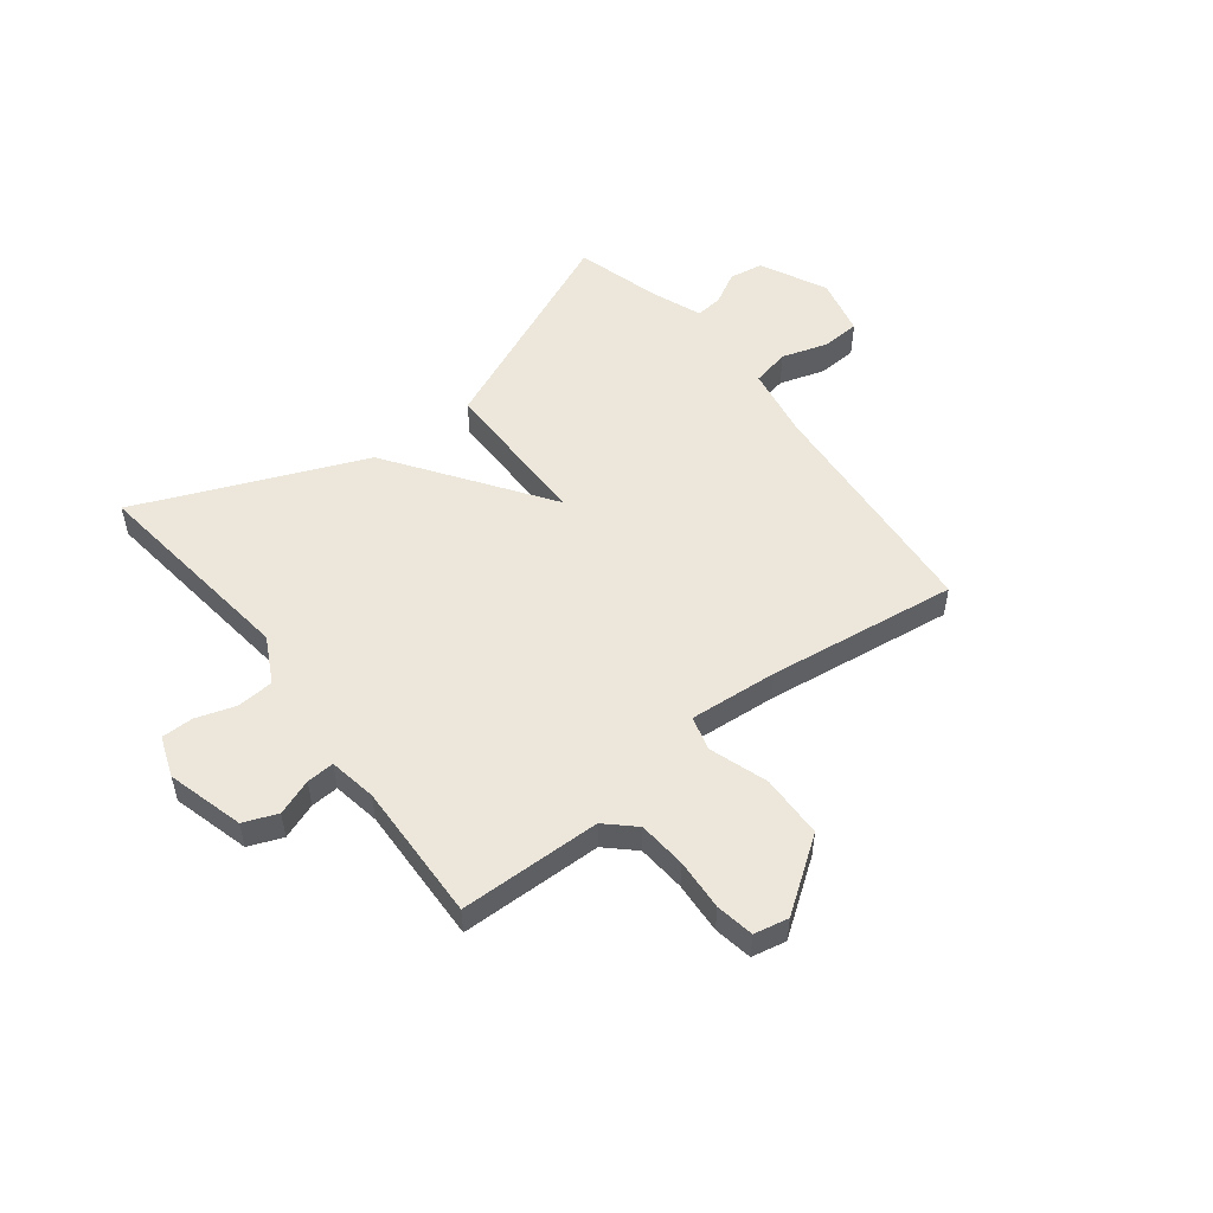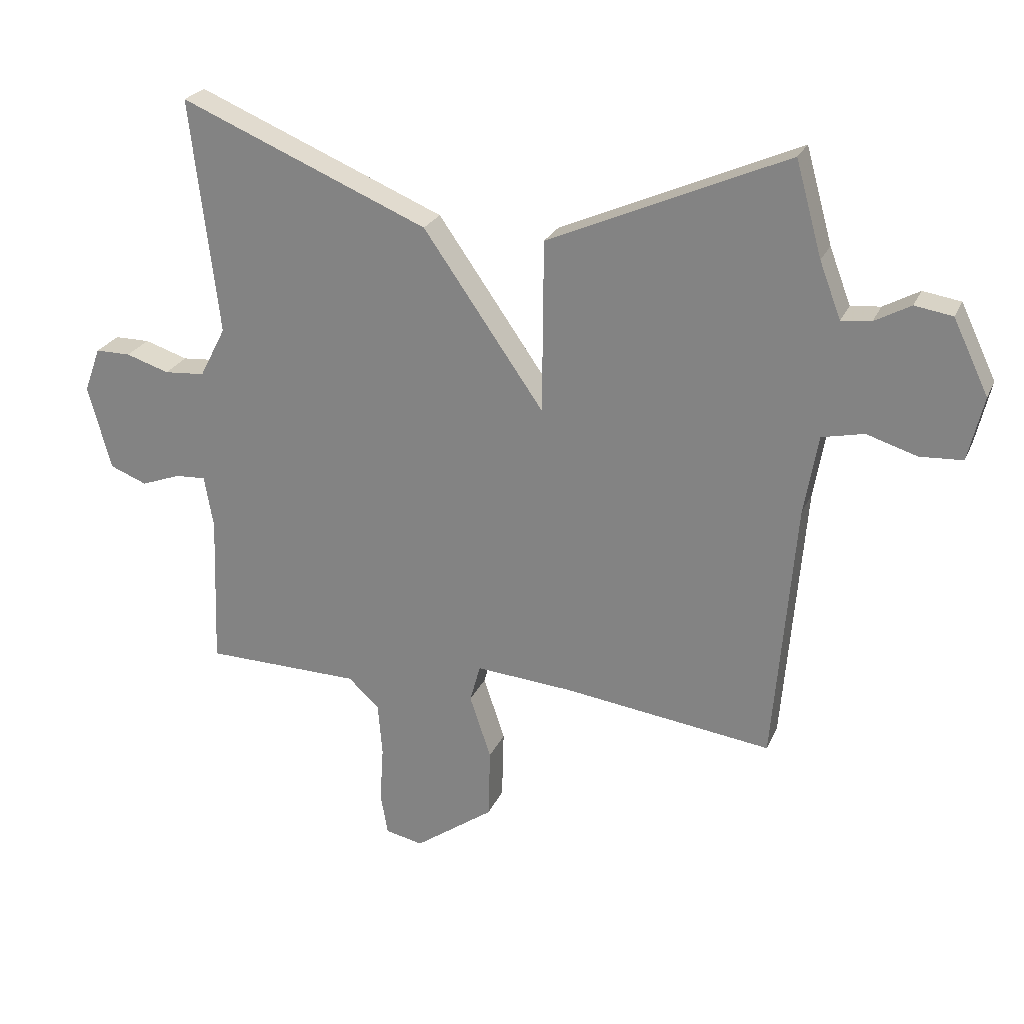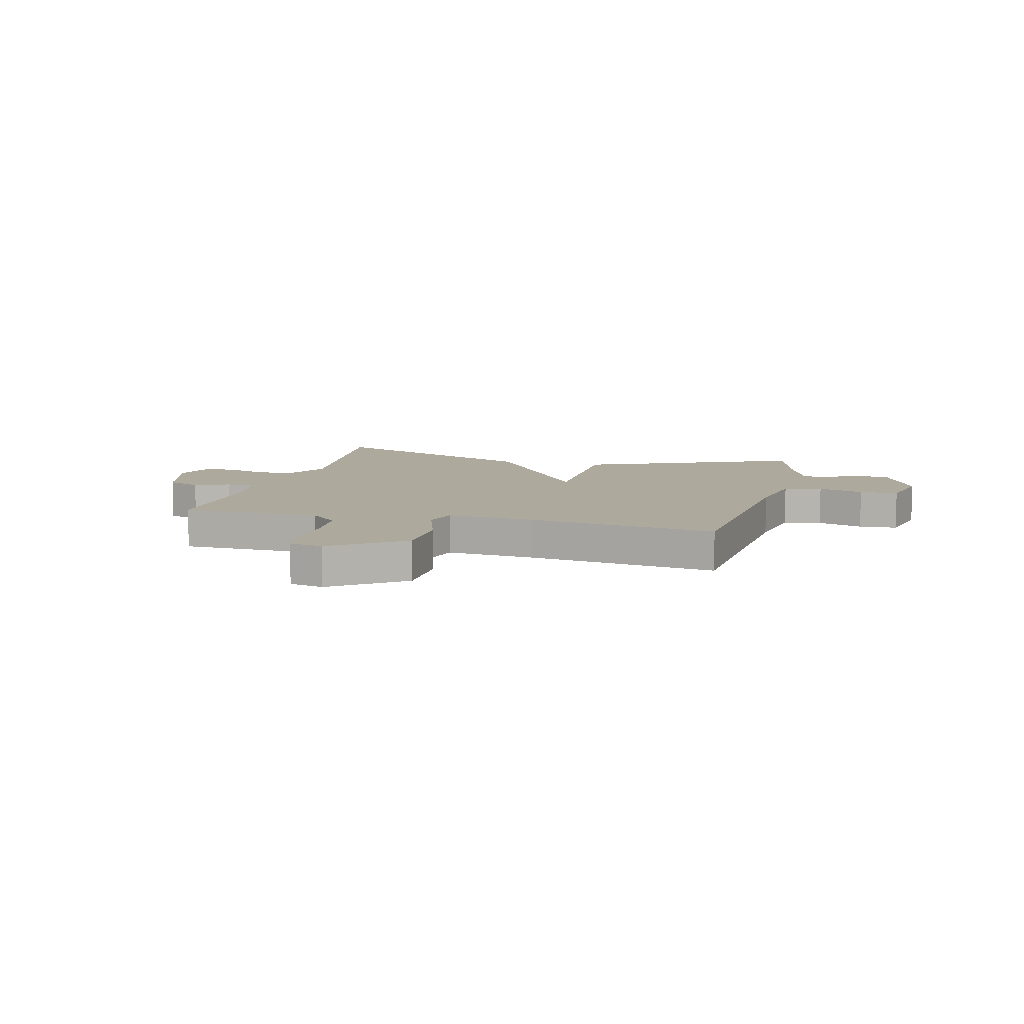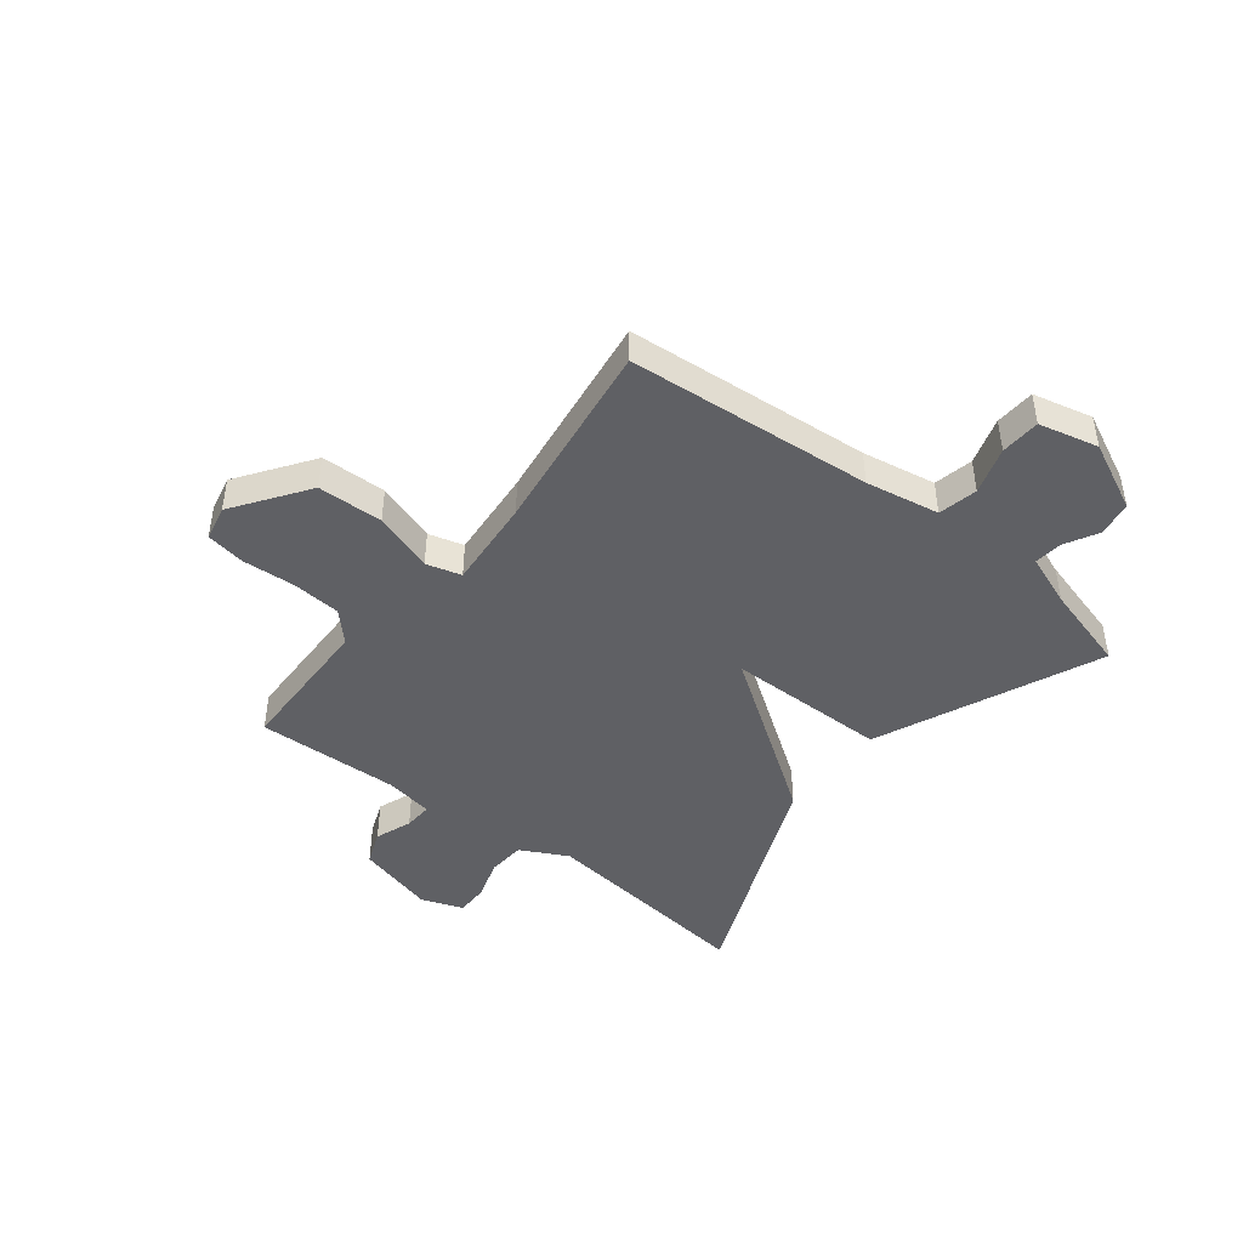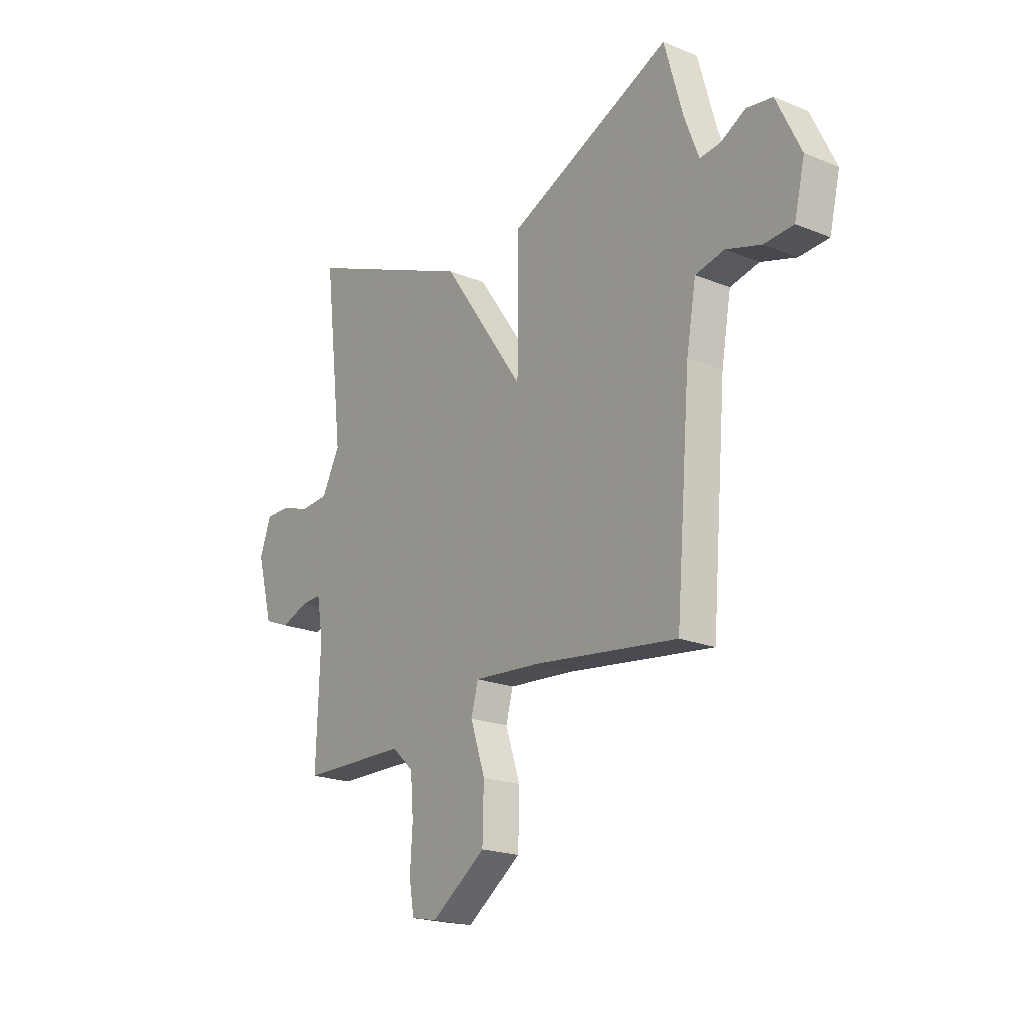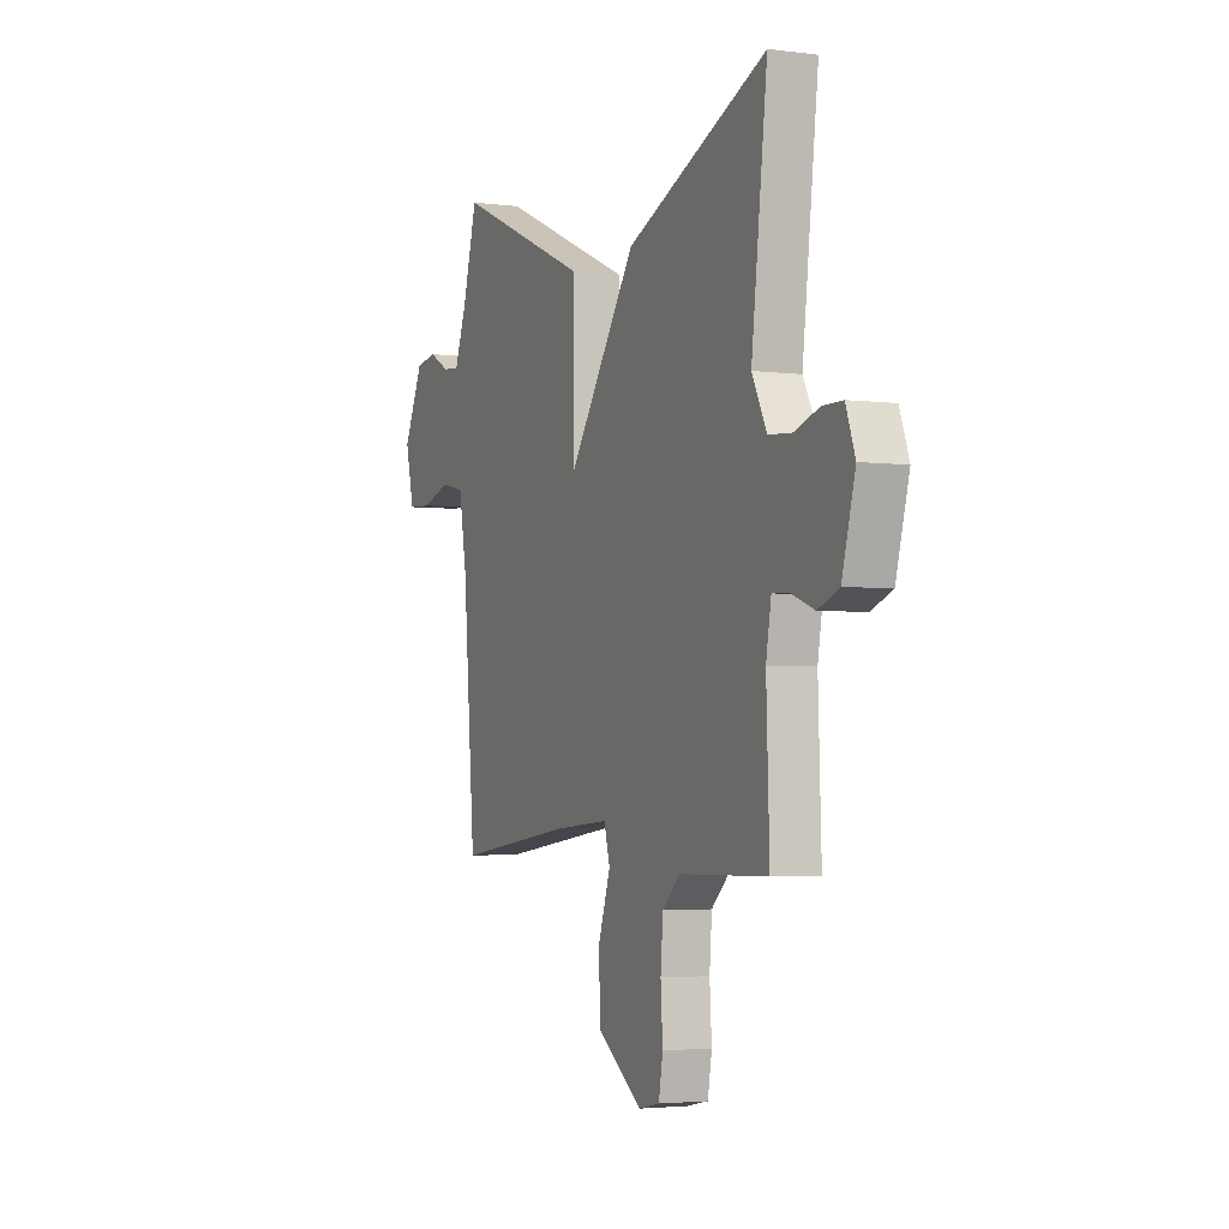
<metadata>
{"format":"obj","ext":"obj","renderer":"f3d","projection":"perspective","resolution":1024,"background":"white","views":[{"elev":52.4,"azim":142.2,"up":"+Y"},{"elev":24.4,"azim":-160.5,"up":"+Z"},{"elev":8.9,"azim":-165.5,"up":"+Y"},{"elev":-45.2,"azim":-128.0,"up":"+Y"},{"elev":-20.6,"azim":-126.3,"up":"+Z"},{"elev":-3.3,"azim":66.4,"up":"+Z"}]}
</metadata>
<code>
v -0.5 0.07 -0.5
v -0.536 0.07 -0.068
v -0.559 0.07 0.062
v -0.628 0.07 0.077
v -0.711 0.07 0.051
v -0.781 0.07 0.055
v -0.806 0.07 0.16
v -0.748 0.07 0.281
v -0.686 0.07 0.291
v -0.627 0.07 0.259
v -0.578 0.07 0.254
v -0.543 0.07 0.346
v -0.5 0.07 0.5
v -0.108 0.07 0.329
v -0.106 0.07 0.045
v 0.092 0.07 0.329
v 0.5 0.07 0.5
v 0.454 0.07 0.113
v 0.497 0.07 0.03
v 0.564 0.07 0.025
v 0.635 0.07 0.048
v 0.693 0.07 0.048
v 0.72 0.07 -0.026
v 0.682 0.07 -0.165
v 0.621 0.07 -0.189
v 0.556 0.07 -0.165
v 0.506 0.07 -0.162
v 0.491 0.07 -0.248
v 0.5 0.07 -0.5
v 0.244 0.07 -0.505
v 0.193 0.07 -0.553
v 0.186 0.07 -0.64
v 0.192 0.07 -0.733
v 0.18 0.07 -0.802
v 0.118 0.07 -0.815
v -0.012 0.07 -0.723
v -0.015 0.07 -0.608
v 0.02 0.07 -0.503
v 0.003 0.07 -0.441
v -0.157 0.07 -0.454
v -0.5 0 -0.5
v -0.536 0 -0.068
v -0.559 0 0.062
v -0.628 0 0.077
v -0.711 0 0.051
v -0.781 0 0.055
v -0.806 0 0.16
v -0.748 0 0.281
v -0.686 0 0.291
v -0.627 0 0.259
v -0.578 0 0.254
v -0.543 0 0.346
v -0.5 0 0.5
v -0.108 0 0.329
v -0.106 0 0.045
v 0.092 0 0.329
v 0.5 0 0.5
v 0.454 0 0.113
v 0.497 0 0.03
v 0.564 0 0.025
v 0.635 0 0.048
v 0.693 0 0.048
v 0.72 0 -0.026
v 0.682 0 -0.165
v 0.621 0 -0.189
v 0.556 0 -0.165
v 0.506 0 -0.162
v 0.491 0 -0.248
v 0.5 0 -0.5
v 0.244 0 -0.505
v 0.193 0 -0.553
v 0.186 0 -0.64
v 0.192 0 -0.733
v 0.18 0 -0.802
v 0.118 0 -0.815
v -0.012 0 -0.723
v -0.015 0 -0.608
v 0.02 0 -0.503
v 0.003 0 -0.441
v -0.157 0 -0.454
f 36 37 38
f 35 36 38
f 34 35 38
f 33 34 38
f 32 33 38
f 31 32 38 39
f 30 31 39
f 28 29 30 39
f 27 28 39 40
f 24 25 26
f 23 24 26
f 22 23 26
f 21 22 26
f 20 21 26
f 19 20 26 27
f 40 1 2
f 27 40 2
f 19 27 2
f 18 19 2
f 15 16 17 18
f 12 13 14 15
f 11 12 15
f 10 11 15
f 8 9 10
f 7 8 10
f 6 7 10
f 5 6 10
f 4 5 10
f 3 4 10 15
f 2 3 15
f 2 15 18
f 78 77 76
f 78 76 75
f 78 75 74
f 78 74 73
f 78 73 72
f 79 78 72 71
f 79 71 70
f 79 70 69 68
f 80 79 68 67
f 66 65 64
f 66 64 63
f 66 63 62
f 66 62 61
f 66 61 60
f 67 66 60 59
f 42 41 80
f 42 80 67
f 42 67 59
f 42 59 58
f 58 57 56 55
f 55 54 53 52
f 55 52 51
f 55 51 50
f 50 49 48
f 50 48 47
f 50 47 46
f 50 46 45
f 50 45 44
f 55 50 44 43
f 55 43 42
f 58 55 42
f 1 41 42 2
f 2 42 43 3
f 3 43 44 4
f 4 44 45 5
f 5 45 46 6
f 6 46 47 7
f 7 47 48 8
f 8 48 49 9
f 9 49 50 10
f 10 50 51 11
f 11 51 52 12
f 12 52 53 13
f 13 53 54 14
f 14 54 55 15
f 15 55 56 16
f 16 56 57 17
f 17 57 58 18
f 18 58 59 19
f 19 59 60 20
f 20 60 61 21
f 21 61 62 22
f 22 62 63 23
f 23 63 64 24
f 24 64 65 25
f 25 65 66 26
f 26 66 67 27
f 27 67 68 28
f 28 68 69 29
f 29 69 70 30
f 30 70 71 31
f 31 71 72 32
f 32 72 73 33
f 33 73 74 34
f 34 74 75 35
f 35 75 76 36
f 36 76 77 37
f 37 77 78 38
f 38 78 79 39
f 39 79 80 40
f 40 80 41 1

</code>
